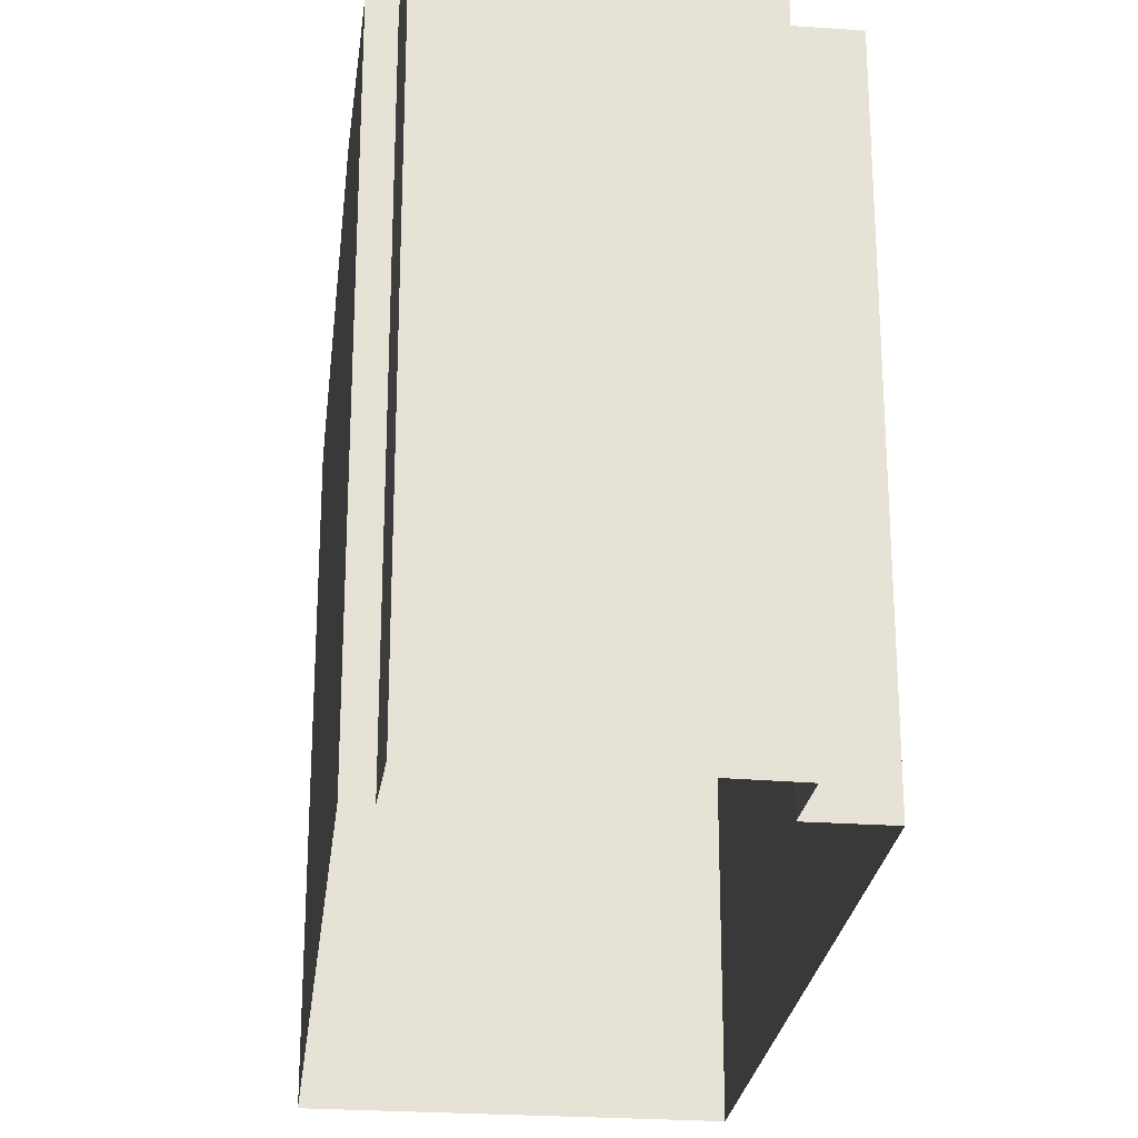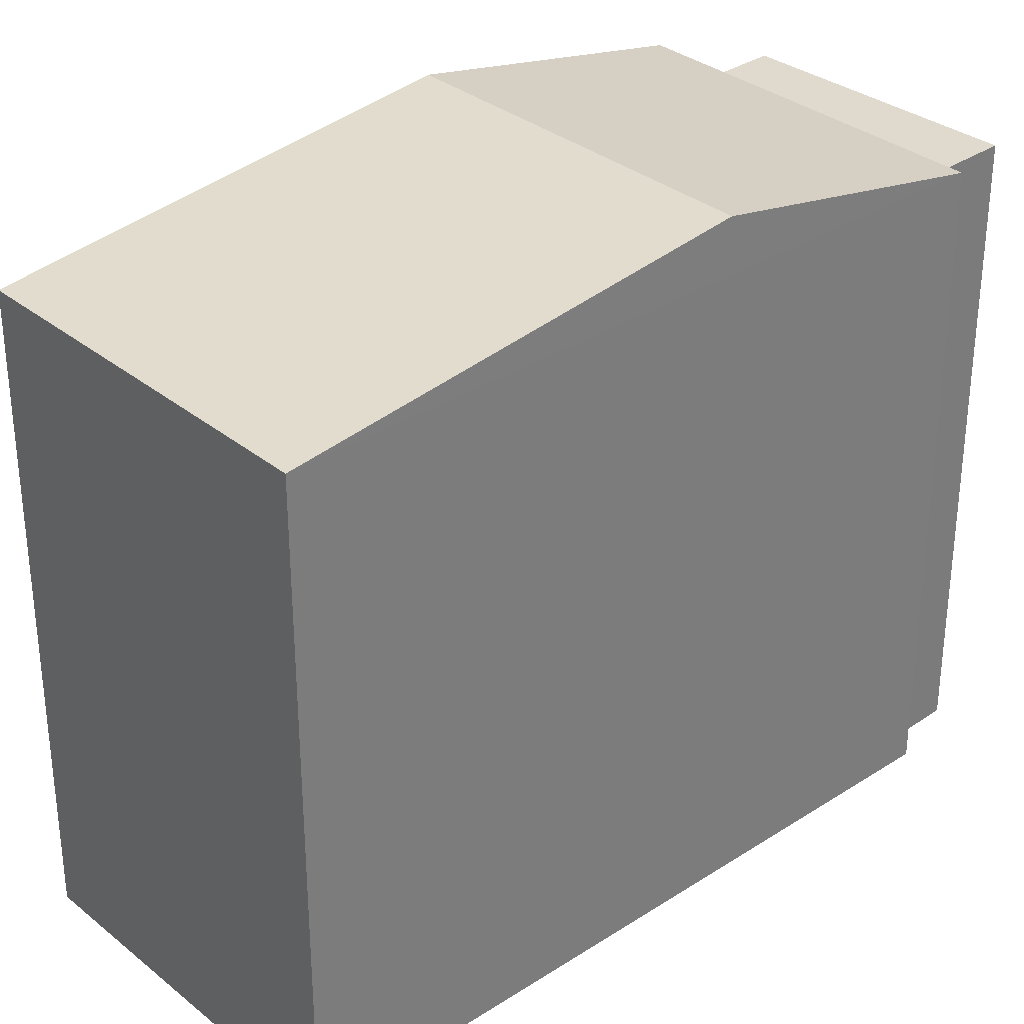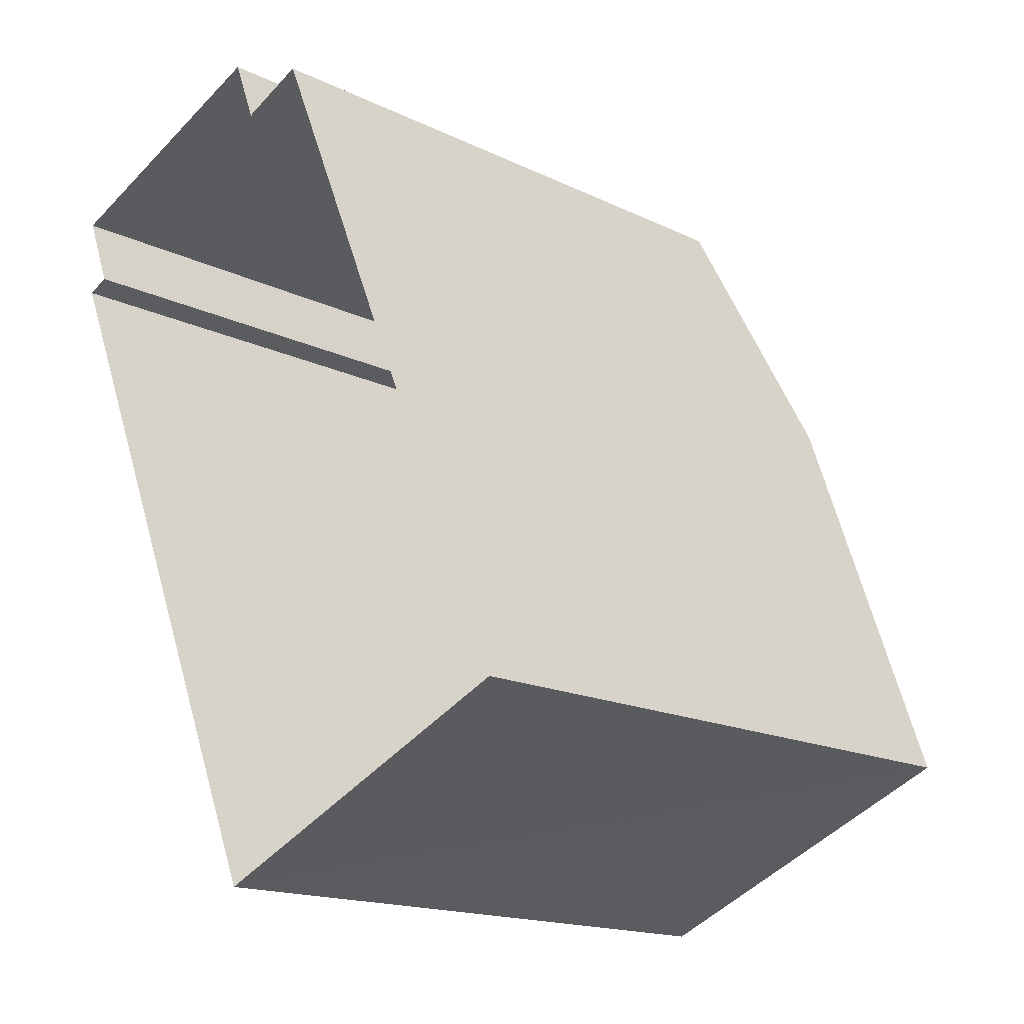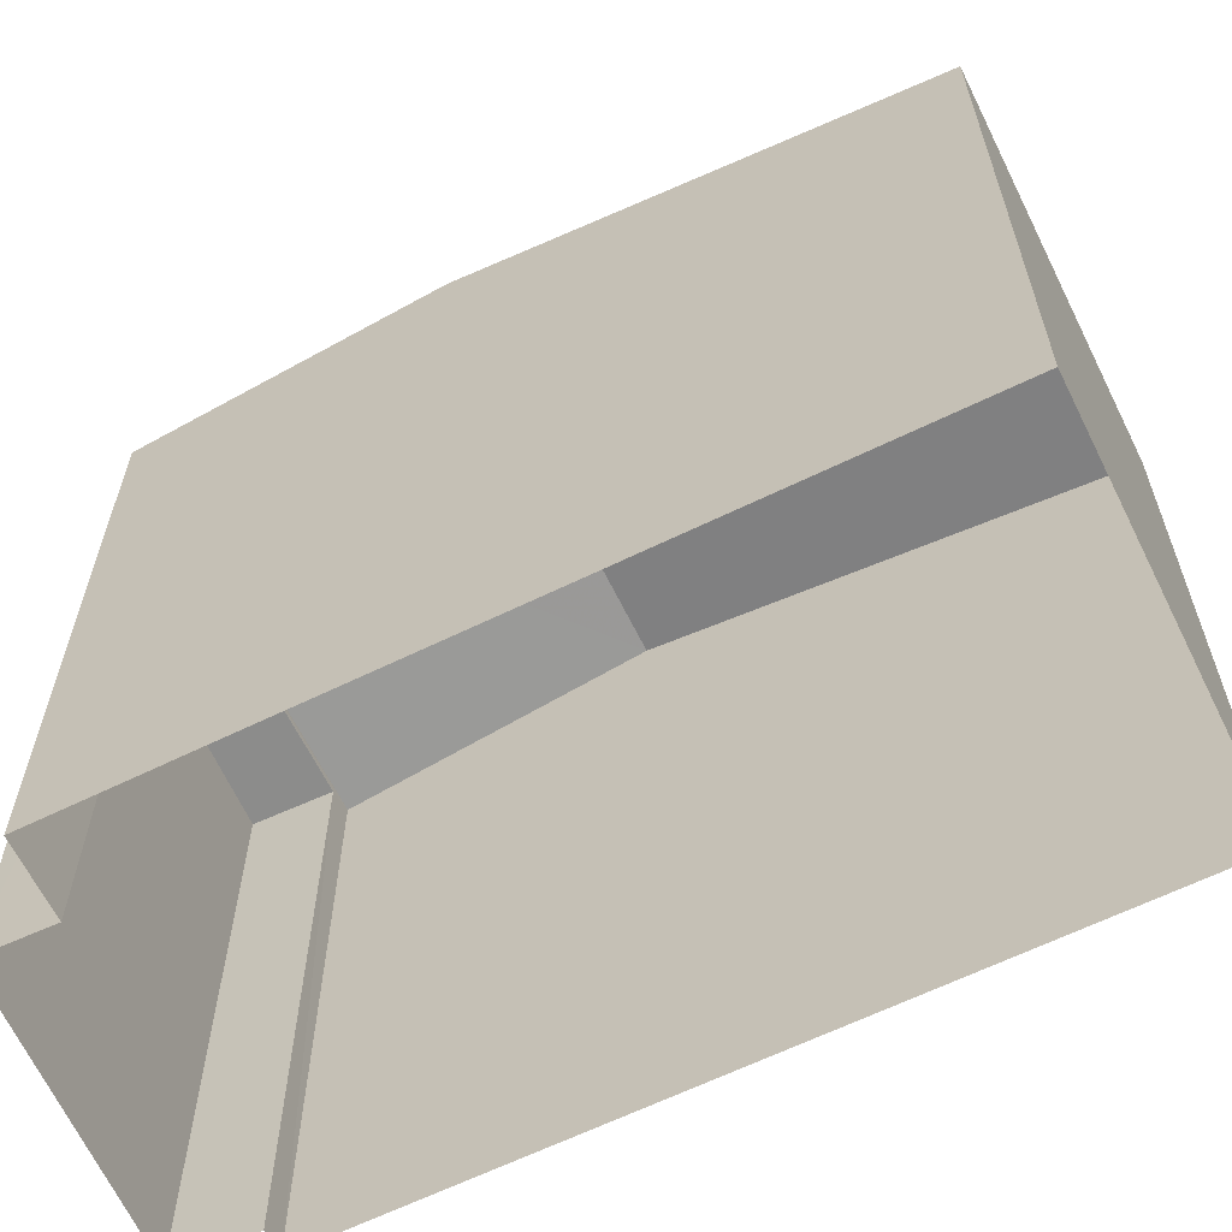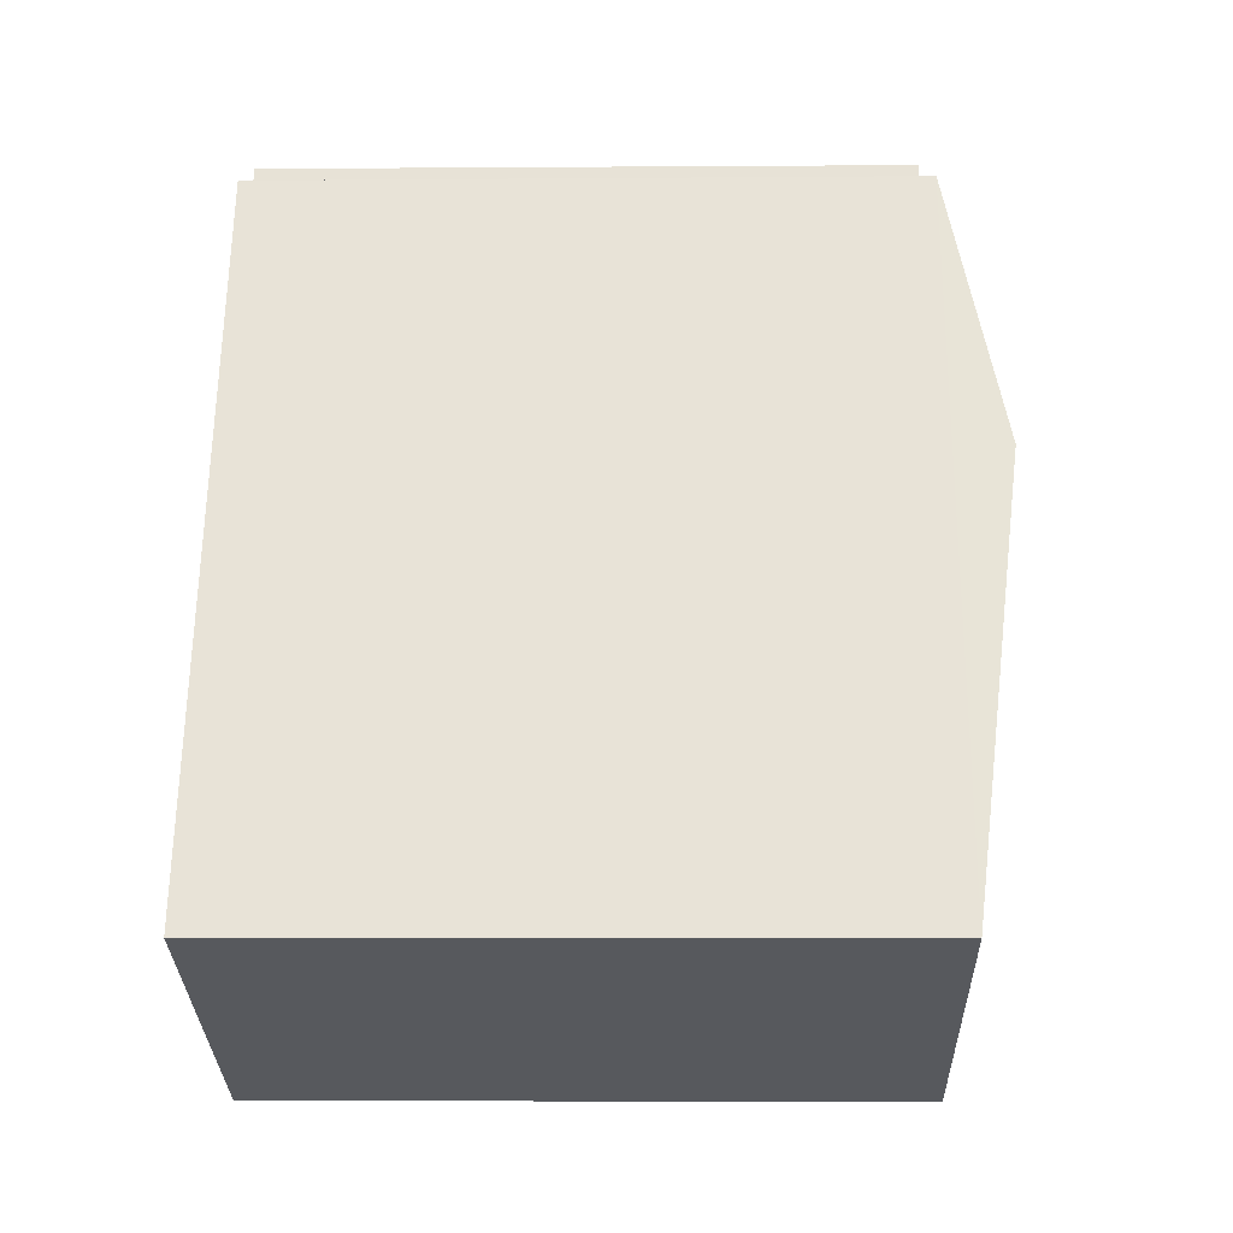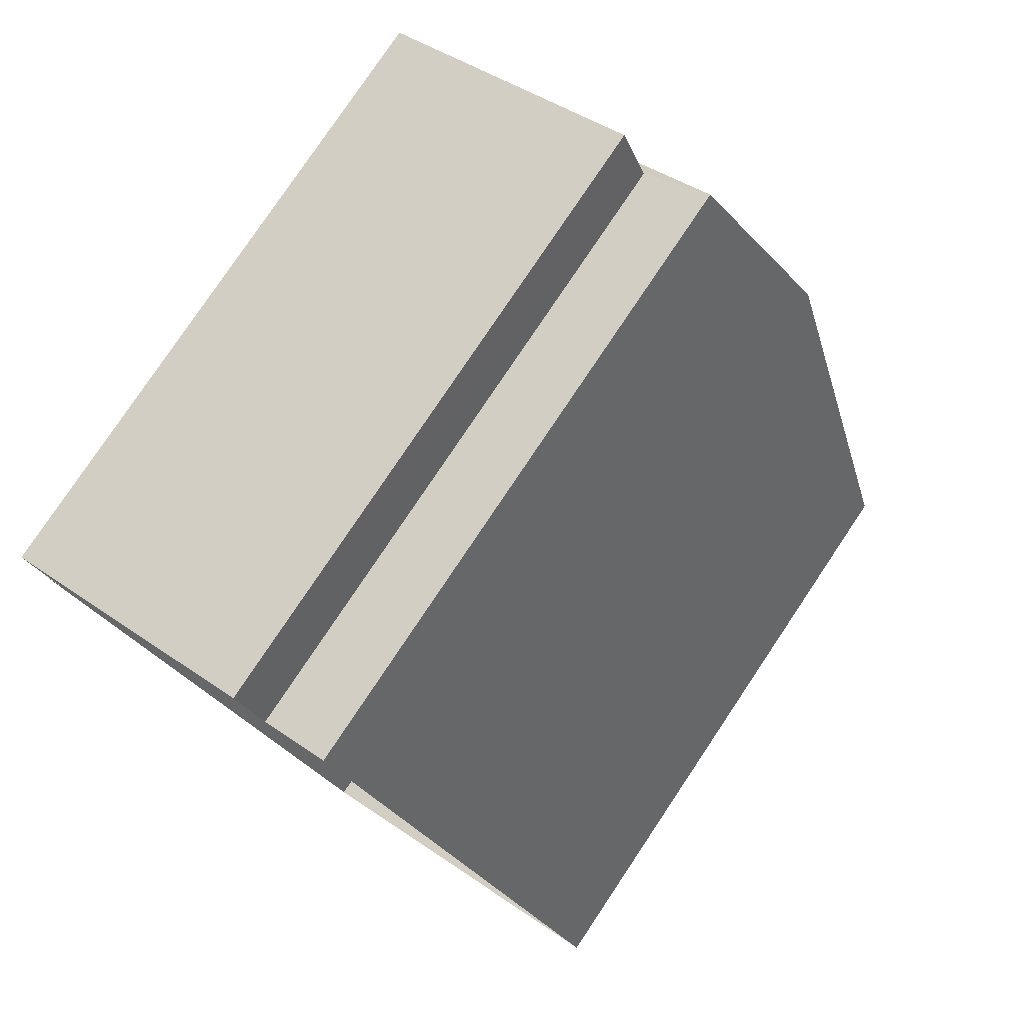
<metadata>
{"format":"obj","ext":"obj","renderer":"f3d","projection":"perspective","resolution":1024,"background":"white","views":[{"elev":-25.3,"azim":150.2,"up":"+Z"},{"elev":32.6,"azim":24.9,"up":"+Z"},{"elev":-16.5,"azim":-134.6,"up":"+Y"},{"elev":-64.1,"azim":-87.1,"up":"+Z"},{"elev":-6.1,"azim":-88.6,"up":"+Y"},{"elev":79.1,"azim":-146.2,"up":"+Y"}]}
</metadata>
<code>
v -1.162e+04 -3.394e+04 30.14
v -1.162e+04 -3.394e+04 30.14
v -1.163e+04 -3.395e+04 30.13
v -1.162e+04 -3.395e+04 30.14
v -1.162e+04 -3.394e+04 30.14
v -1.162e+04 -3.394e+04 30.14
v -1.162e+04 -3.394e+04 30.14
v -1.162e+04 -3.394e+04 30.14
v -1.162e+04 -3.394e+04 36.71
v -1.162e+04 -3.394e+04 37.27
v -1.162e+04 -3.394e+04 36.71
v -1.162e+04 -3.394e+04 37.27
v -1.162e+04 -3.395e+04 36.71
v -1.163e+04 -3.395e+04 36.71
v -1.162e+04 -3.394e+04 36.63
v -1.162e+04 -3.394e+04 36.63
v -1.162e+04 -3.394e+04 36.63
v -1.162e+04 -3.394e+04 36.63
f 1 2 3
f 3 2 4
f 5 4 6
f 2 7 8
f 6 2 8
f 4 2 6
f 9 10 11
f 12 10 9
f 10 12 13
f 13 12 14
f 15 16 17
f 15 18 16
f 12 9 14
f 10 13 11
f 13 4 5
f 11 13 5
f 14 3 4
f 13 14 4
f 14 1 3
f 14 9 1
f 2 1 15
f 1 9 15
f 6 18 5
f 15 9 11
f 18 15 11
f 5 18 11
f 15 17 7
f 2 15 7
f 17 8 7
f 17 16 8
f 18 8 16
f 18 6 8

</code>
